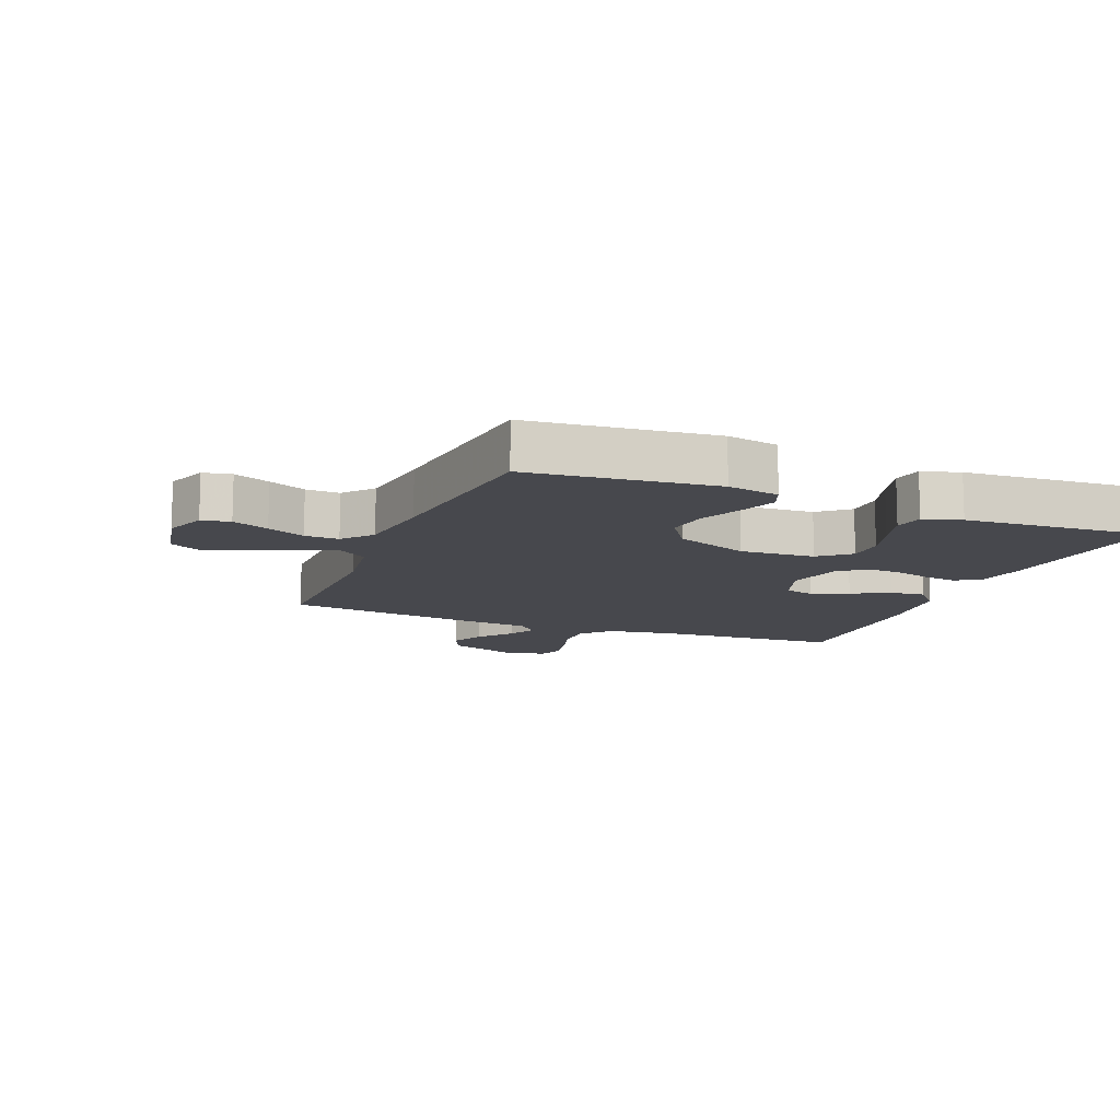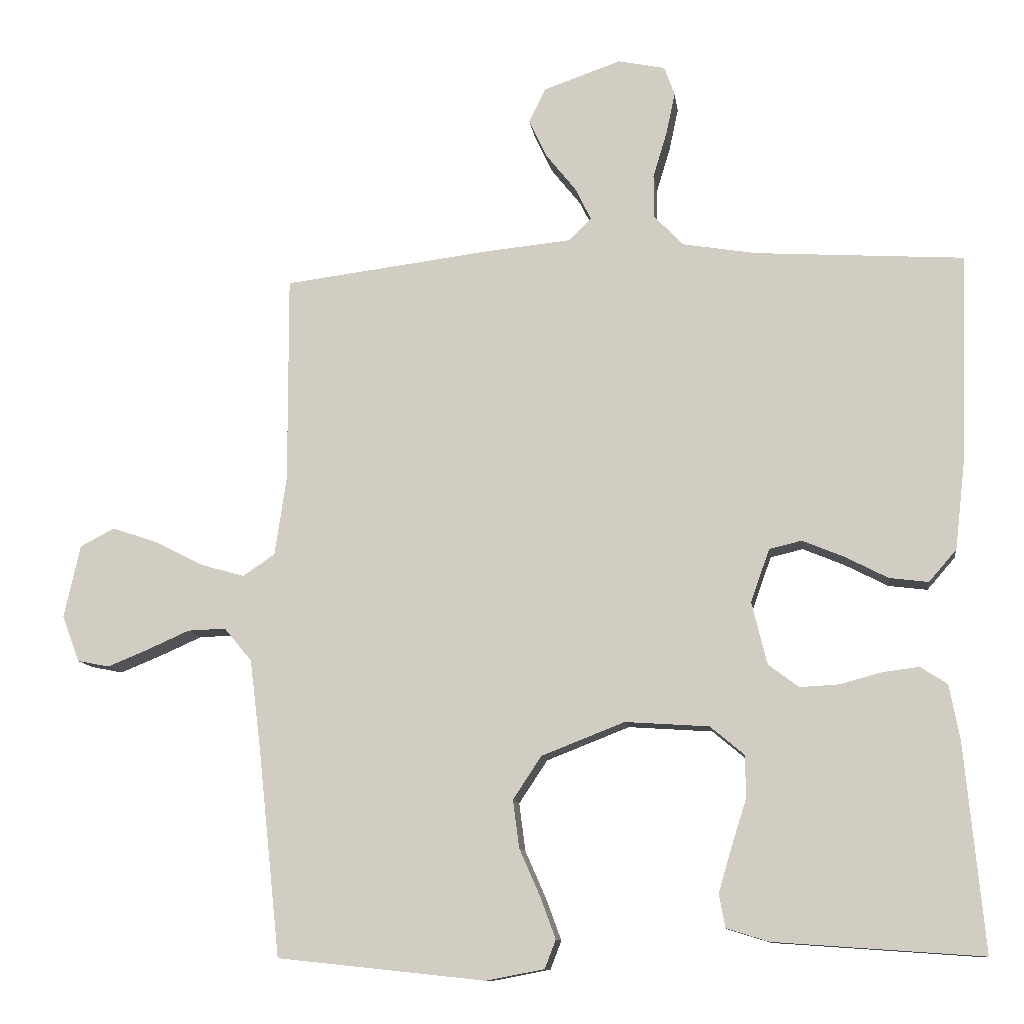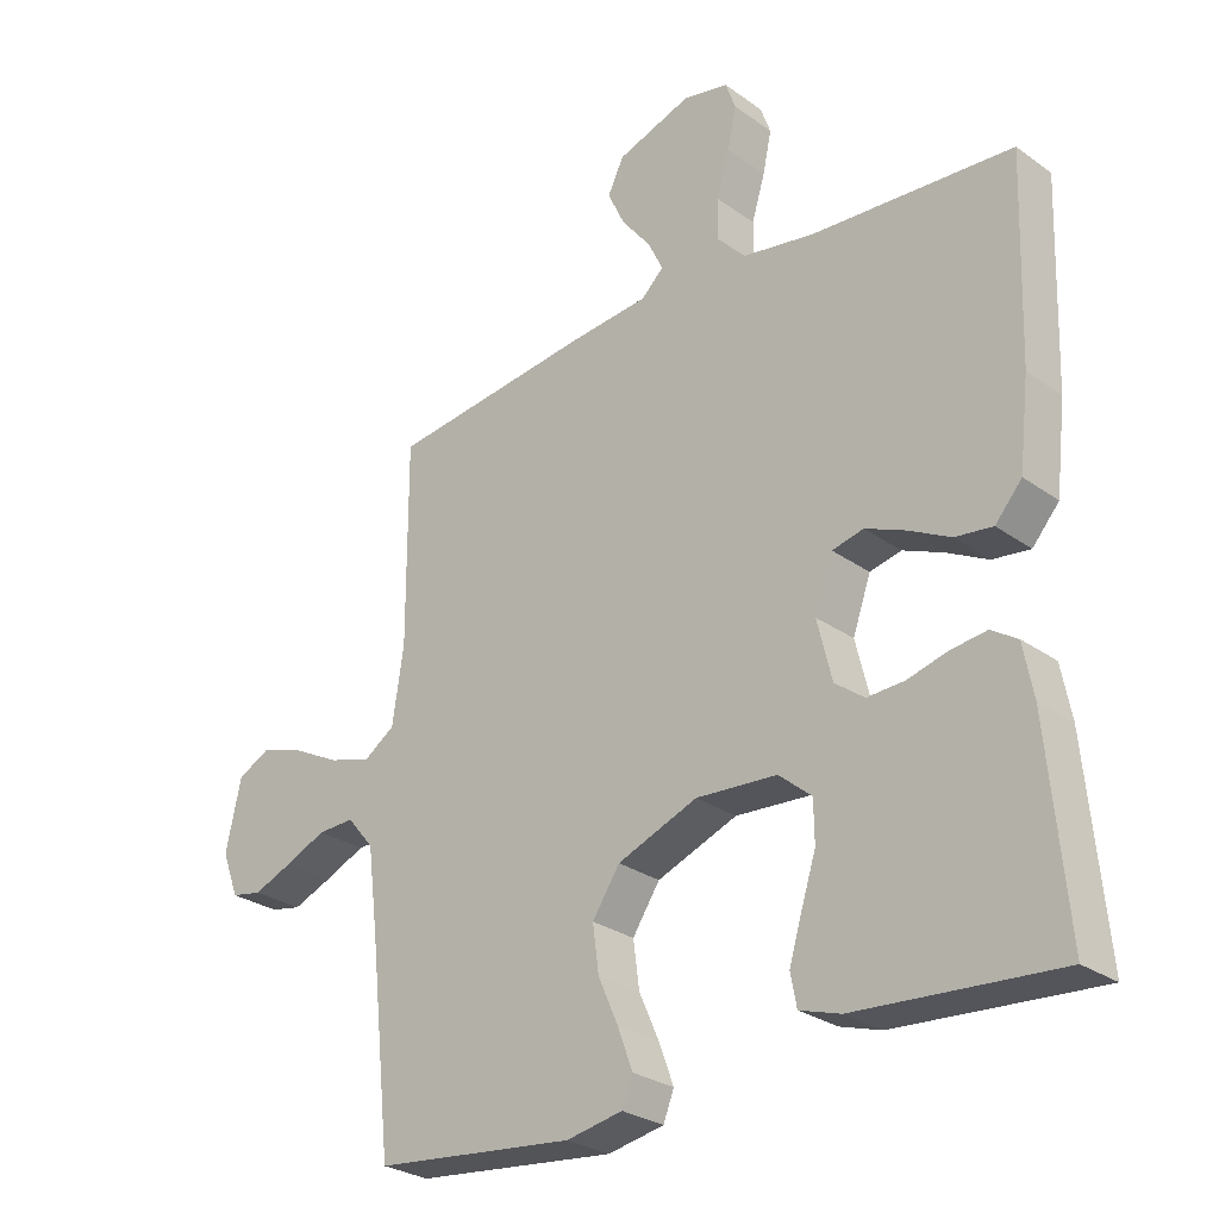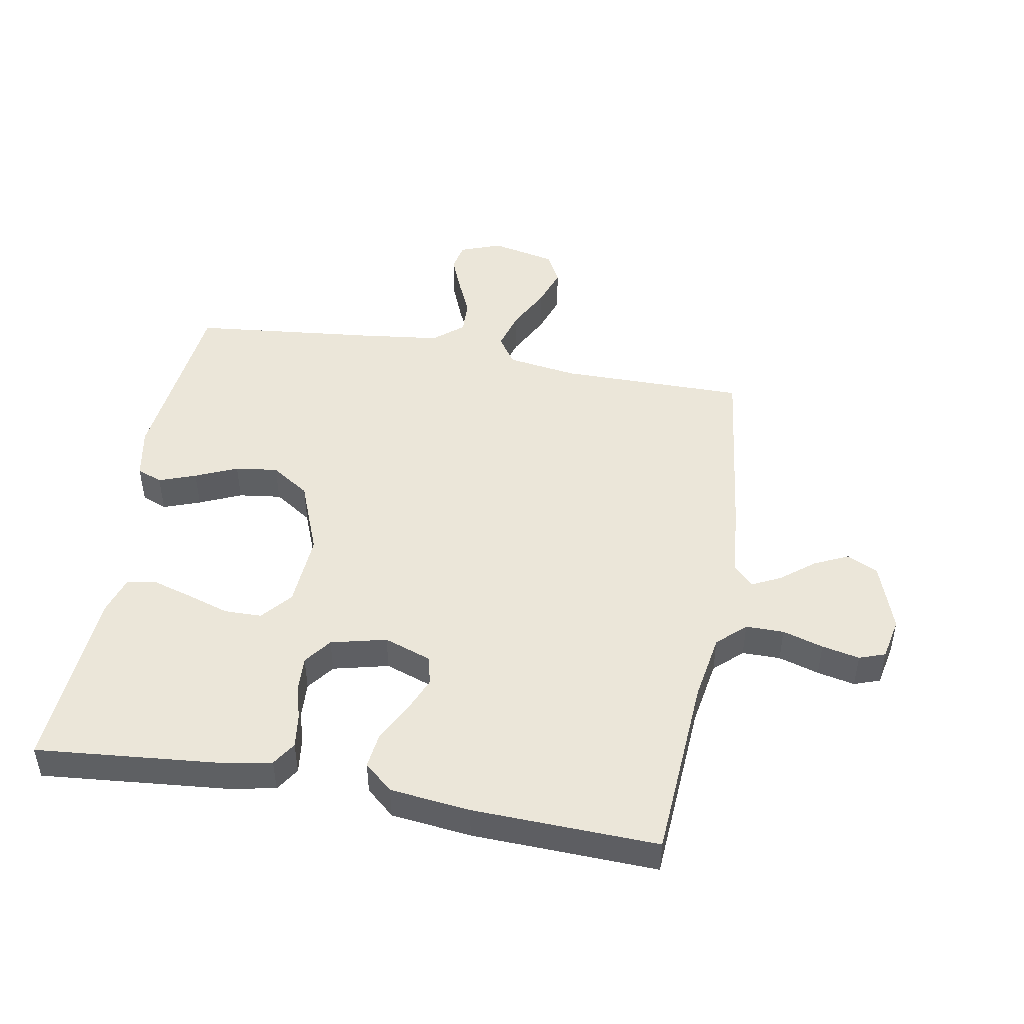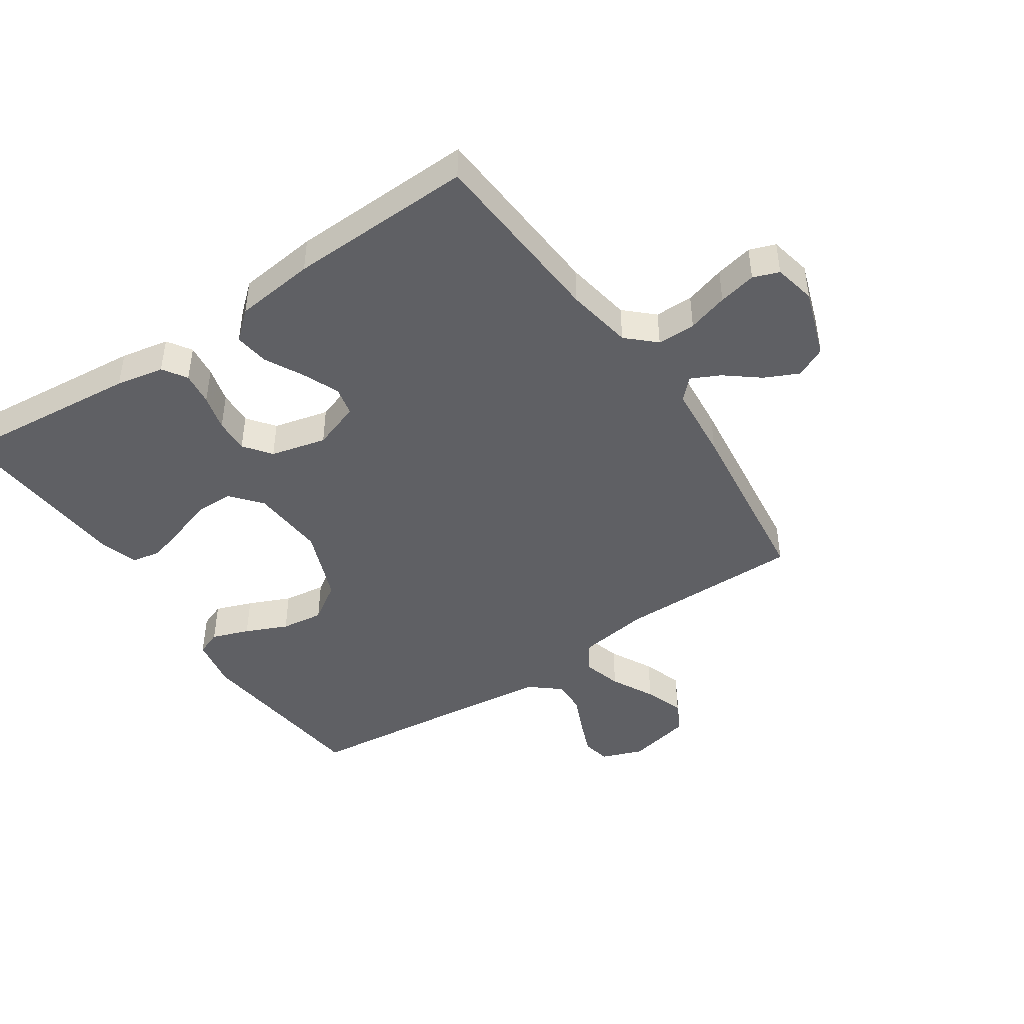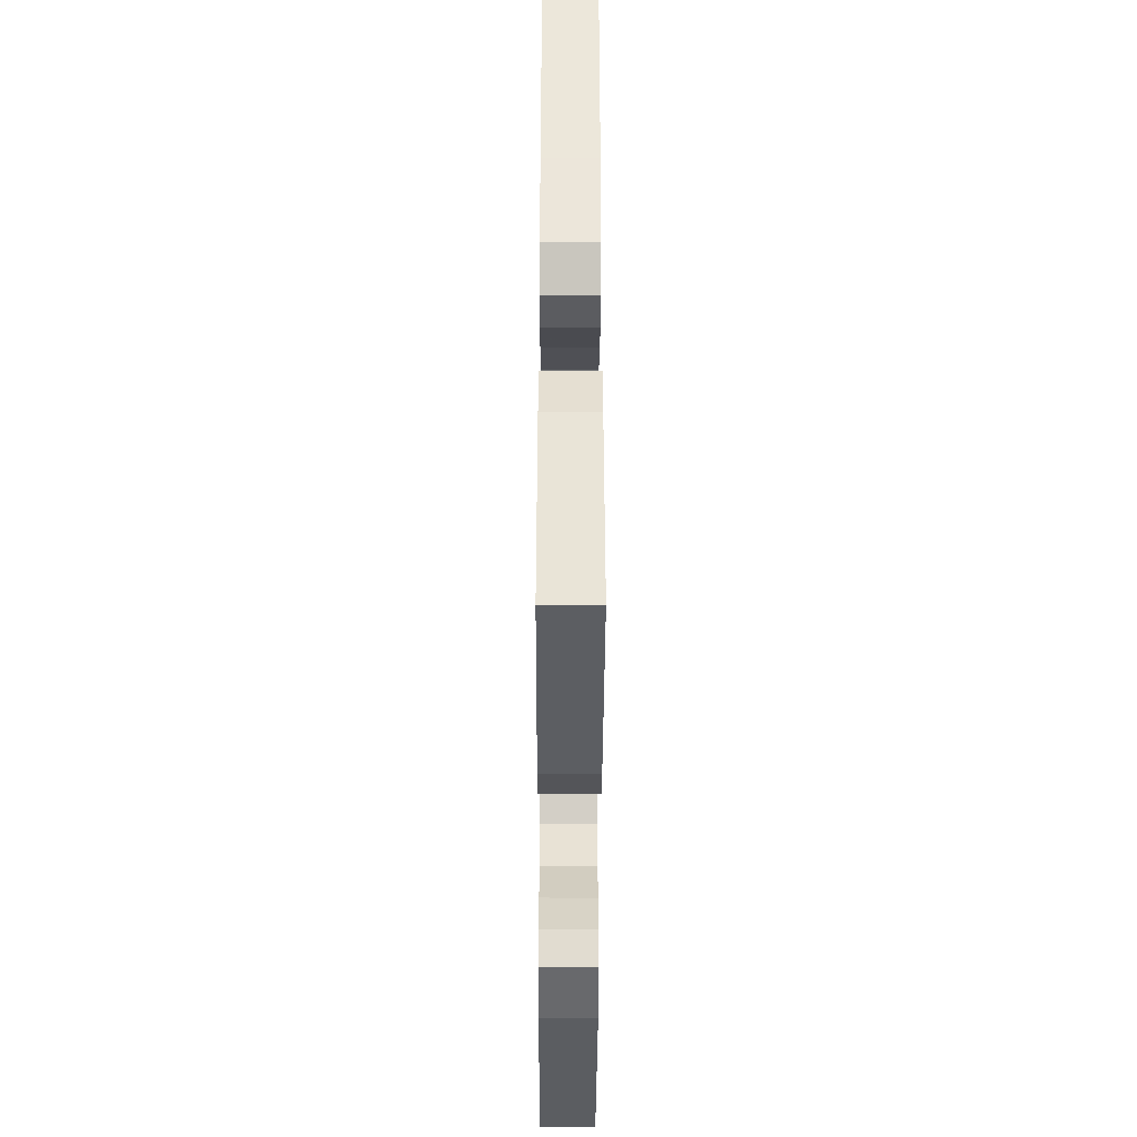
<metadata>
{"format":"obj","ext":"obj","renderer":"f3d","projection":"perspective","resolution":1024,"background":"white","views":[{"elev":-11.9,"azim":157.9,"up":"+Y"},{"elev":-11.0,"azim":-172.4,"up":"+Z"},{"elev":-27.6,"azim":-137.5,"up":"+Z"},{"elev":47.5,"azim":-79.8,"up":"+Y"},{"elev":-44.8,"azim":-55.9,"up":"+Y"},{"elev":-41.9,"azim":-90.2,"up":"+Z"}]}
</metadata>
<code>
v 0.5 0.07 -0.5
v 0.2 0.07 -0.532
v 0.116 0.07 -0.516
v 0.1 0.07 -0.475
v 0.122 0.07 -0.415
v 0.152 0.07 -0.347
v 0.161 0.07 -0.278
v 0.12 0.07 -0.216
v 0 0.07 -0.169
v -0.121 0.07 -0.177
v -0.17 0.07 -0.218
v -0.171 0.07 -0.279
v -0.149 0.07 -0.348
v -0.13 0.07 -0.412
v -0.139 0.07 -0.46
v -0.2 0.07 -0.479
v -0.5 0.07 -0.5
v -0.472 0.07 -0.2
v -0.457 0.07 -0.122
v -0.418 0.07 -0.097
v -0.364 0.07 -0.104
v -0.305 0.07 -0.12
v -0.249 0.07 -0.123
v -0.205 0.07 -0.09
v -0.183 0.07 0
v -0.21 0.07 0.077
v -0.257 0.07 0.088
v -0.317 0.07 0.063
v -0.379 0.07 0.031
v -0.435 0.07 0.024
v -0.475 0.07 0.07
v -0.49 0.07 0.2
v -0.5 0.07 0.5
v -0.2 0.07 0.519
v -0.092 0.07 0.537
v -0.05 0.07 0.582
v -0.05 0.07 0.644
v -0.07 0.07 0.71
v -0.083 0.07 0.771
v -0.068 0.07 0.813
v 0 0.07 0.827
v 0.112 0.07 0.788
v 0.136 0.07 0.738
v 0.11 0.07 0.683
v 0.067 0.07 0.629
v 0.044 0.07 0.582
v 0.077 0.07 0.55
v 0.2 0.07 0.538
v 0.5 0.07 0.5
v 0.499 0.07 0.2
v 0.516 0.07 0.086
v 0.562 0.07 0.055
v 0.626 0.07 0.073
v 0.696 0.07 0.109
v 0.761 0.07 0.131
v 0.811 0.07 0.105
v 0.834 0.07 0
v 0.809 0.07 -0.067
v 0.763 0.07 -0.076
v 0.704 0.07 -0.052
v 0.643 0.07 -0.025
v 0.588 0.07 -0.023
v 0.548 0.07 -0.071
v 0.532 0.07 -0.2
v 0.5 0 -0.5
v 0.2 0 -0.532
v 0.116 0 -0.516
v 0.1 0 -0.475
v 0.122 0 -0.415
v 0.152 0 -0.347
v 0.161 0 -0.278
v 0.12 0 -0.216
v 0 0 -0.169
v -0.121 0 -0.177
v -0.17 0 -0.218
v -0.171 0 -0.279
v -0.149 0 -0.348
v -0.13 0 -0.412
v -0.139 0 -0.46
v -0.2 0 -0.479
v -0.5 0 -0.5
v -0.472 0 -0.2
v -0.457 0 -0.122
v -0.418 0 -0.097
v -0.364 0 -0.104
v -0.305 0 -0.12
v -0.249 0 -0.123
v -0.205 0 -0.09
v -0.183 0 0
v -0.21 0 0.077
v -0.257 0 0.088
v -0.317 0 0.063
v -0.379 0 0.031
v -0.435 0 0.024
v -0.475 0 0.07
v -0.49 0 0.2
v -0.5 0 0.5
v -0.2 0 0.519
v -0.092 0 0.537
v -0.05 0 0.582
v -0.05 0 0.644
v -0.07 0 0.71
v -0.083 0 0.771
v -0.068 0 0.813
v 0 0 0.827
v 0.112 0 0.788
v 0.136 0 0.738
v 0.11 0 0.683
v 0.067 0 0.629
v 0.044 0 0.582
v 0.077 0 0.55
v 0.2 0 0.538
v 0.5 0 0.5
v 0.499 0 0.2
v 0.516 0 0.086
v 0.562 0 0.055
v 0.626 0 0.073
v 0.696 0 0.109
v 0.761 0 0.131
v 0.811 0 0.105
v 0.834 0 0
v 0.809 0 -0.067
v 0.763 0 -0.076
v 0.704 0 -0.052
v 0.643 0 -0.025
v 0.588 0 -0.023
v 0.548 0 -0.071
v 0.532 0 -0.2
f 58 59 60 61
f 56 57 58 61
f 56 61 62
f 53 54 55 56
f 52 53 56 62
f 51 52 62 63
f 47 48 49 50
f 47 50 51
f 46 47 51 63
f 42 43 44 45
f 42 45 46
f 41 42 46
f 40 41 46
f 37 38 39 40
f 37 40 46
f 36 37 46 63
f 31 32 33 34
f 31 34 35
f 28 29 30 31
f 27 28 31 35
f 26 27 35 36
f 19 20 21 22
f 19 22 23
f 18 19 23
f 17 18 23
f 16 17 23 24
f 12 13 14 15
f 12 15 16 24
f 3 4 5 6
f 1 2 3 6
f 64 1 6 7
f 63 64 7 8
f 25 26 36 63
f 25 63 8 9
f 11 12 24 25
f 10 11 25
f 9 10 25
f 125 124 123 122
f 125 122 121 120
f 126 125 120
f 120 119 118 117
f 126 120 117 116
f 127 126 116 115
f 114 113 112 111
f 115 114 111
f 127 115 111 110
f 109 108 107 106
f 110 109 106
f 110 106 105
f 110 105 104
f 104 103 102 101
f 110 104 101
f 127 110 101 100
f 98 97 96 95
f 99 98 95
f 95 94 93 92
f 99 95 92 91
f 100 99 91 90
f 86 85 84 83
f 87 86 83
f 87 83 82
f 87 82 81
f 88 87 81 80
f 79 78 77 76
f 88 80 79 76
f 70 69 68 67
f 70 67 66 65
f 71 70 65 128
f 72 71 128 127
f 127 100 90 89
f 73 72 127 89
f 89 88 76 75
f 89 75 74
f 89 74 73
f 1 65 66 2
f 2 66 67 3
f 3 67 68 4
f 4 68 69 5
f 5 69 70 6
f 6 70 71 7
f 7 71 72 8
f 8 72 73 9
f 9 73 74 10
f 10 74 75 11
f 11 75 76 12
f 12 76 77 13
f 13 77 78 14
f 14 78 79 15
f 15 79 80 16
f 16 80 81 17
f 17 81 82 18
f 18 82 83 19
f 19 83 84 20
f 20 84 85 21
f 21 85 86 22
f 22 86 87 23
f 23 87 88 24
f 24 88 89 25
f 25 89 90 26
f 26 90 91 27
f 27 91 92 28
f 28 92 93 29
f 29 93 94 30
f 30 94 95 31
f 31 95 96 32
f 32 96 97 33
f 33 97 98 34
f 34 98 99 35
f 35 99 100 36
f 36 100 101 37
f 37 101 102 38
f 38 102 103 39
f 39 103 104 40
f 40 104 105 41
f 41 105 106 42
f 42 106 107 43
f 43 107 108 44
f 44 108 109 45
f 45 109 110 46
f 46 110 111 47
f 47 111 112 48
f 48 112 113 49
f 49 113 114 50
f 50 114 115 51
f 51 115 116 52
f 52 116 117 53
f 53 117 118 54
f 54 118 119 55
f 55 119 120 56
f 56 120 121 57
f 57 121 122 58
f 58 122 123 59
f 59 123 124 60
f 60 124 125 61
f 61 125 126 62
f 62 126 127 63
f 63 127 128 64
f 64 128 65 1

</code>
